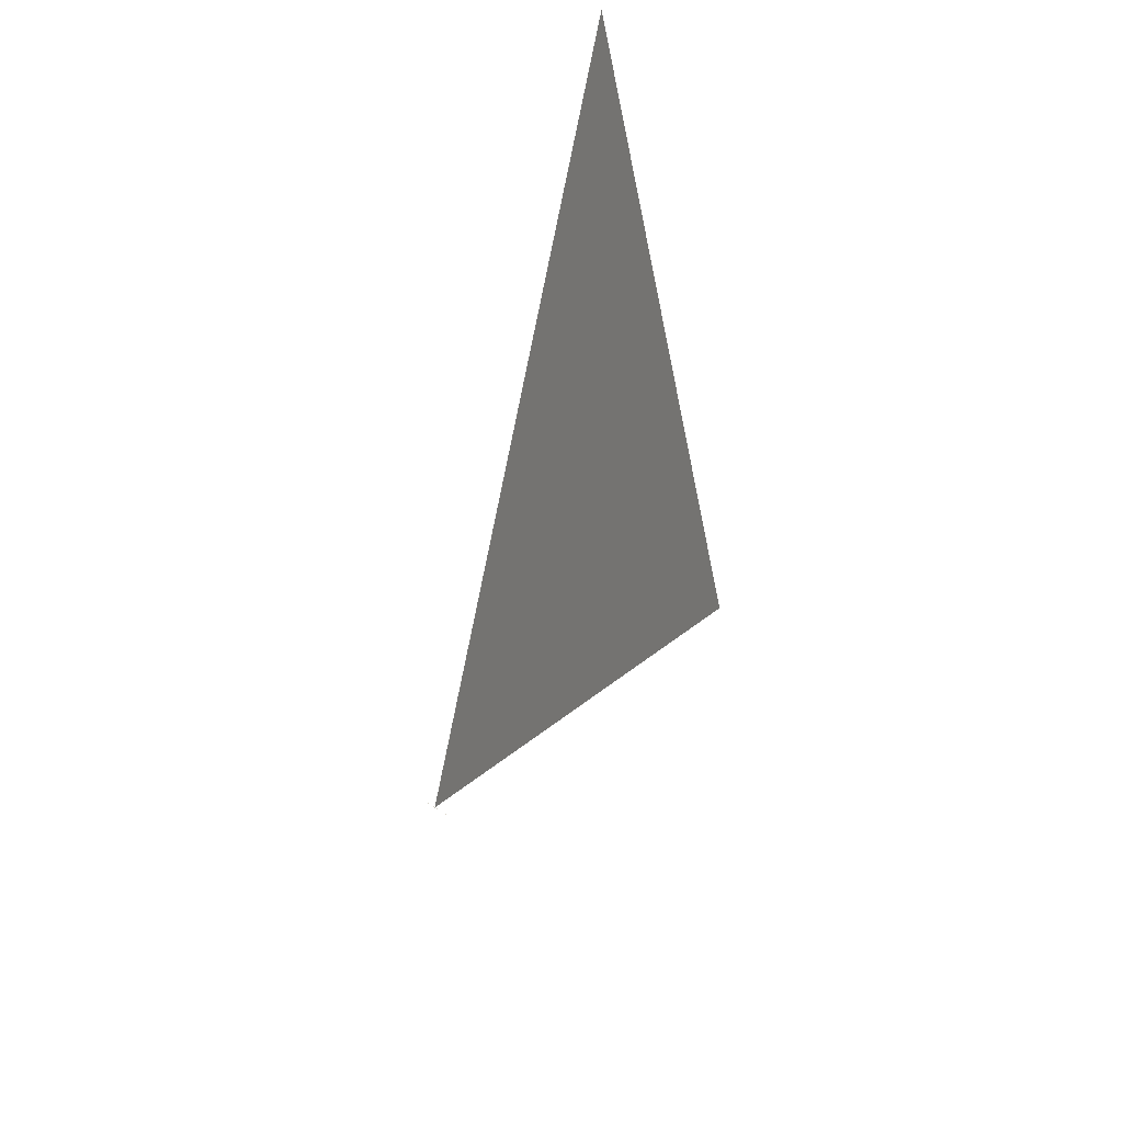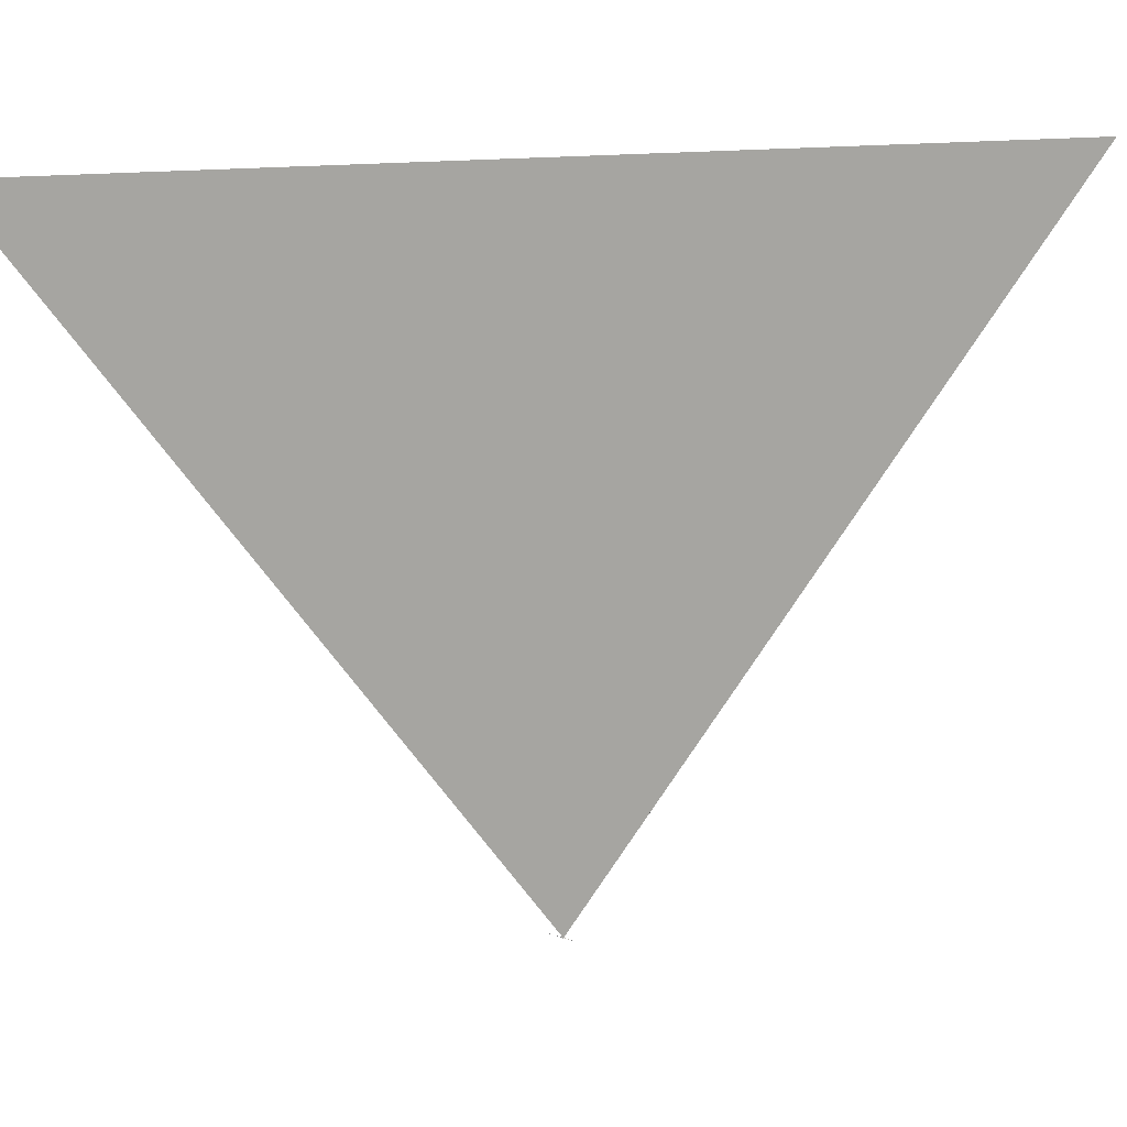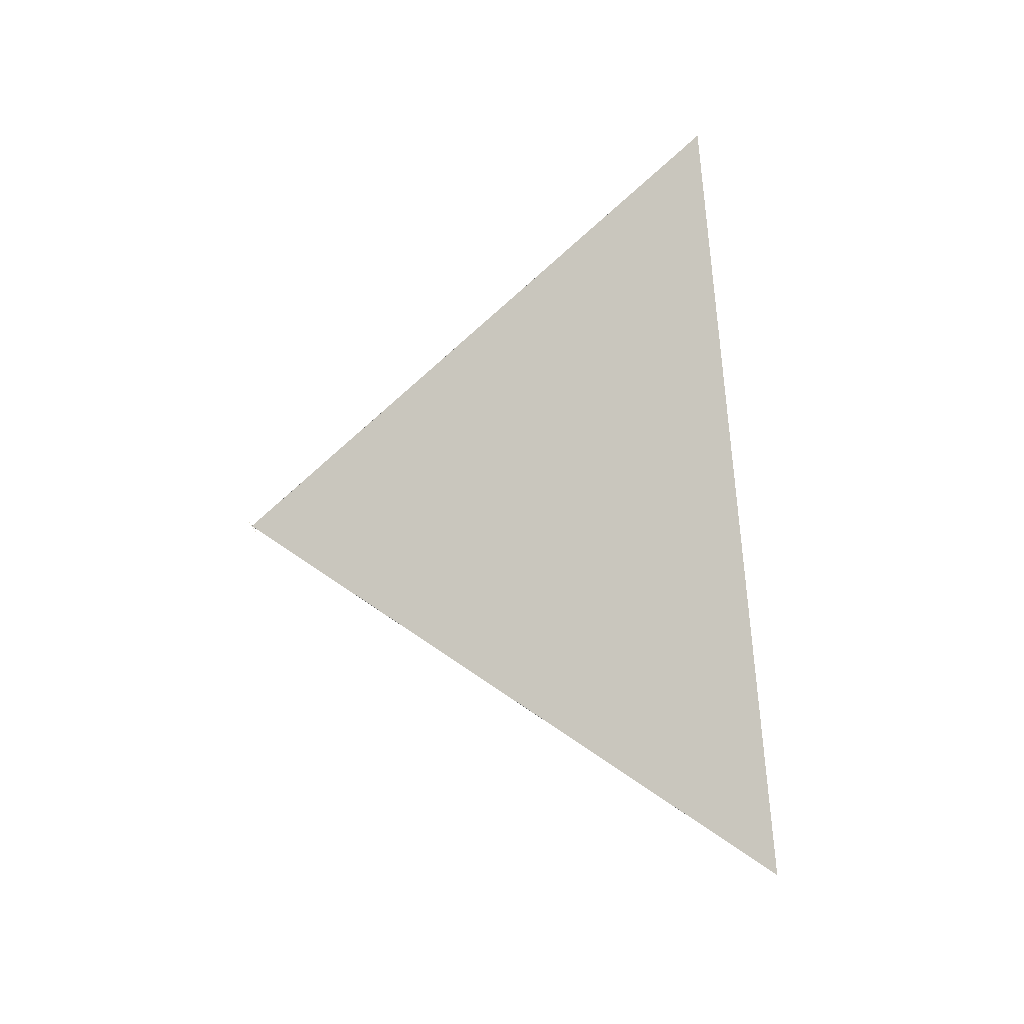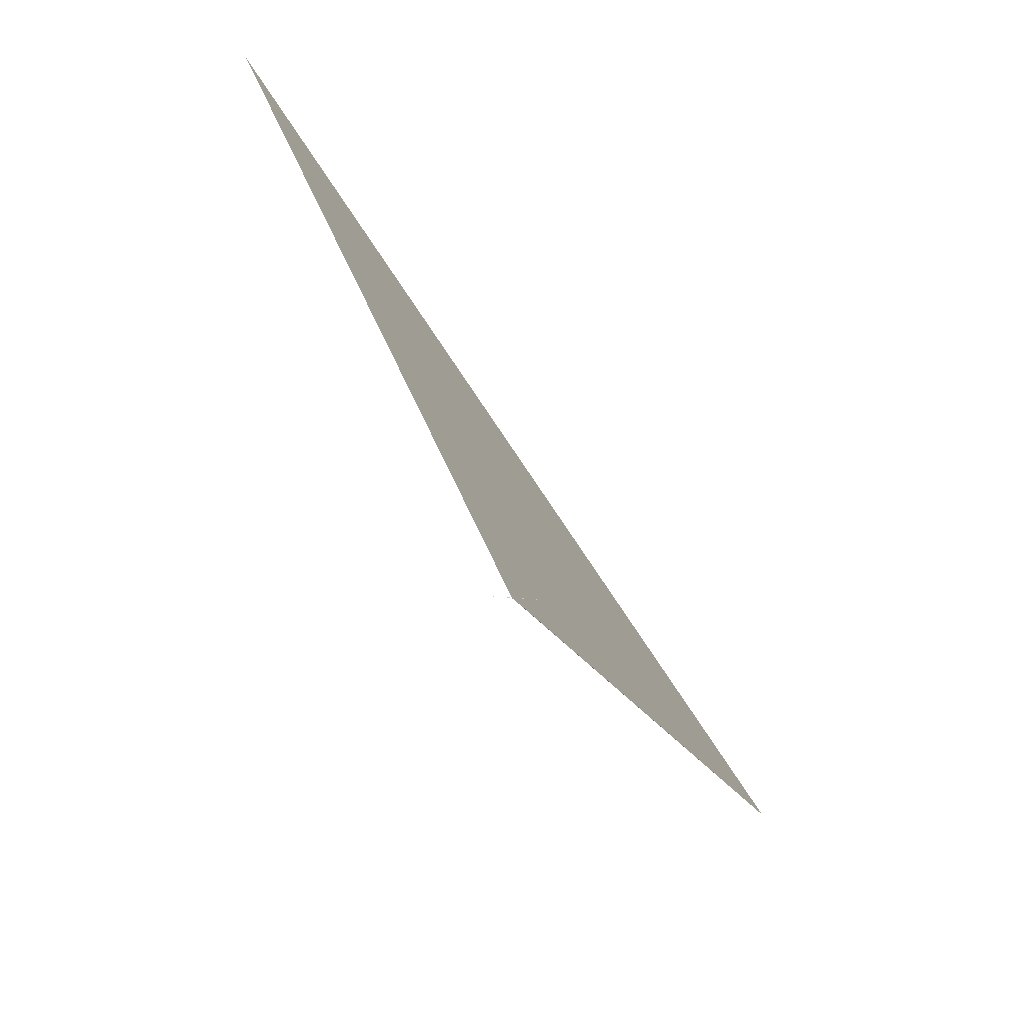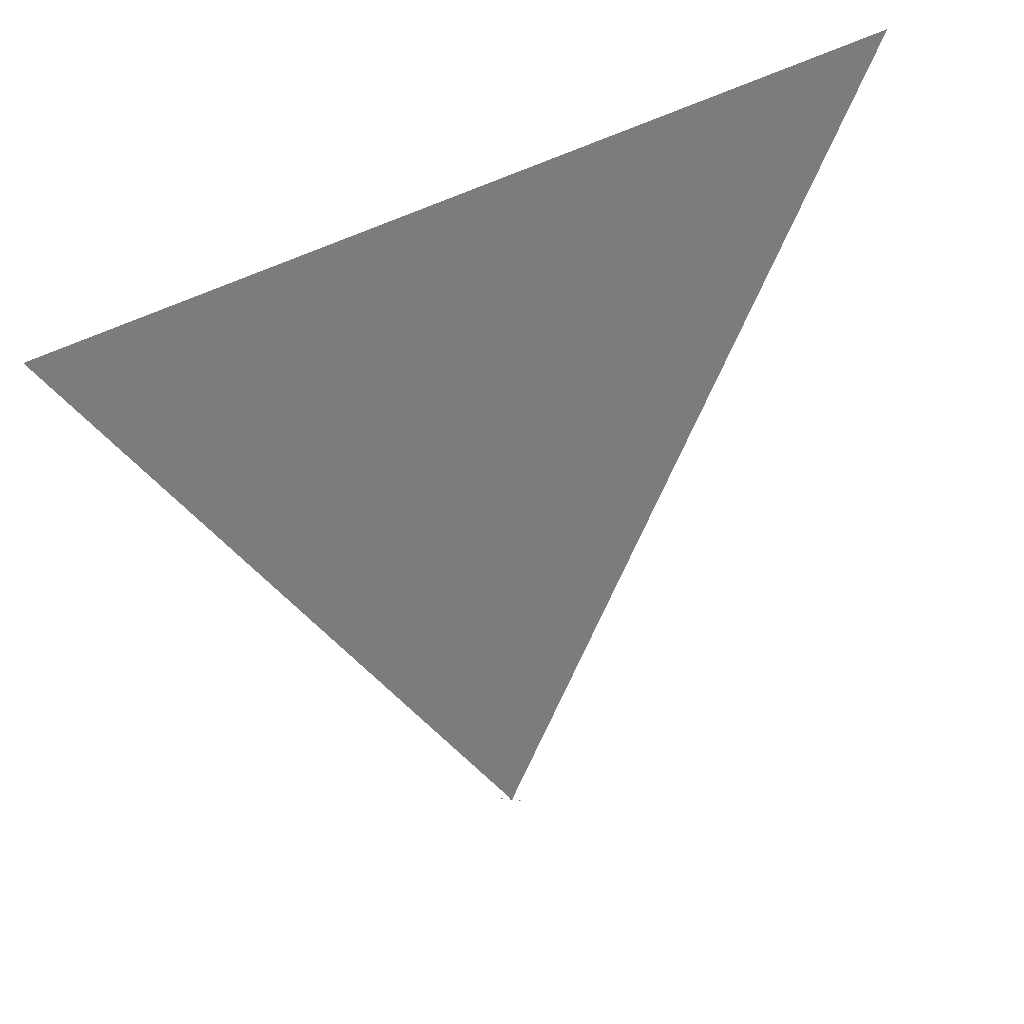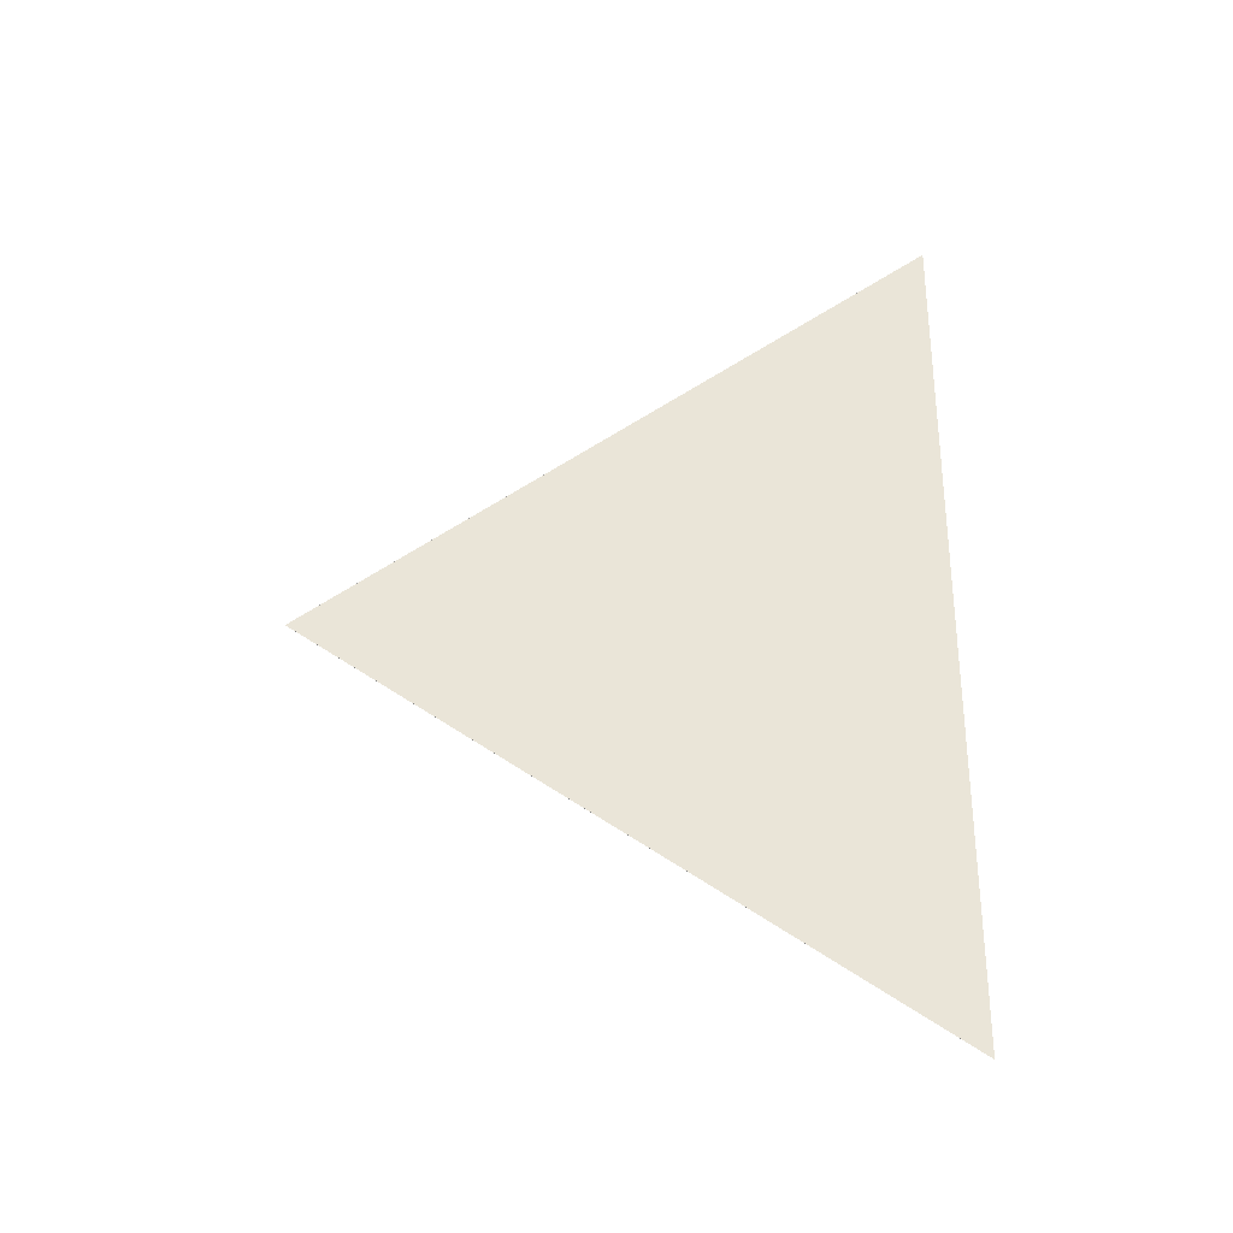
<metadata>
{"format":"obj","ext":"obj","renderer":"f3d","projection":"perspective","resolution":1024,"background":"white","views":[{"elev":53.2,"azim":-157.6,"up":"+Y"},{"elev":15.9,"azim":-116.9,"up":"+Z"},{"elev":5.4,"azim":-120.0,"up":"+Y"},{"elev":-78.5,"azim":22.6,"up":"+Z"},{"elev":32.5,"azim":-143.7,"up":"+Z"},{"elev":-23.9,"azim":-86.3,"up":"+Y"}]}
</metadata>
<code>
v 82.72 304.9 295.2
v 18.72 -15.89 63.41
v 3.155e+04 1.581e+05 2.242e+05
v -3.155e+04 -1.581e+05 2.242e+05
v 19.73 -10.87 -9.612
v 10.67 -56.22 23.17
v 28.26 31.87 -3.749
v 60.11 191.3 -243.4
v 25.21 16.59 -52.04
v 21.25 -3.249 1.841
v 29.2 36.6 45.46
v -19.73 10.87 -9.612
v -10.67 56.22 23.17
v 2.517 -17.61 28.72
v -2.517 17.61 28.72
v -7.288 59.89 31.41
v -56.96 34.52 -81.02
v -13.5 -26.78 -7.833
v -9.852 -18.89 2.241
v -19.32 1.752 -11.5
v -82.72 -304.9 295.2
v -18.72 15.89 63.41
v -60.11 -191.3 -243.4
v -25.21 -16.59 -52.04
v -21.25 3.249 1.841
v -28.26 -31.87 -3.749
v -29.2 -36.6 45.46
v 13.5 26.78 -7.833
v 56.96 -34.52 -81.02
v 9.852 18.89 2.241
v 7.288 -59.89 31.41
v 19.32 -1.752 -11.5
v 16.99 1.658 -36.26
v -16.99 -1.658 -36.26
v -4.003 3.85 -31.53
v -6.247 4.858 -30.16
v 32.5 16.6 25.44
v -32.5 -16.6 25.44
v -6304 -3161 -73.41
v -39.64 -46.14 68.78
v 6.247 -4.858 -30.16
v 4.003 -3.85 -31.53
v 6304 3161 -73.41
v 39.64 46.14 68.78
f 1 2 10 5 6 4 3 11 9 8 7
f 1 2 14 15 20 19 18 17 12 13 16
f 3 4 27 24 23 26 21 22 25 12 13
f 5 6 31 21 22 15 14 32 30 28 29
f 1 7 28 29 23 24 33 34 36 35 16
f 7 8 17 12 25 39 40 38 37 30 28
f 8 9 34 33 41 42 31 21 26 18 17
f 5 10 43 44 37 38 19 18 26 23 29
f 2 10 43 39 40 27 24 33 41 32 14
f 3 11 44 37 30 32 41 42 35 16 13
f 9 11 44 43 39 25 22 15 20 36 34
f 4 6 31 42 35 36 20 19 38 40 27

</code>
